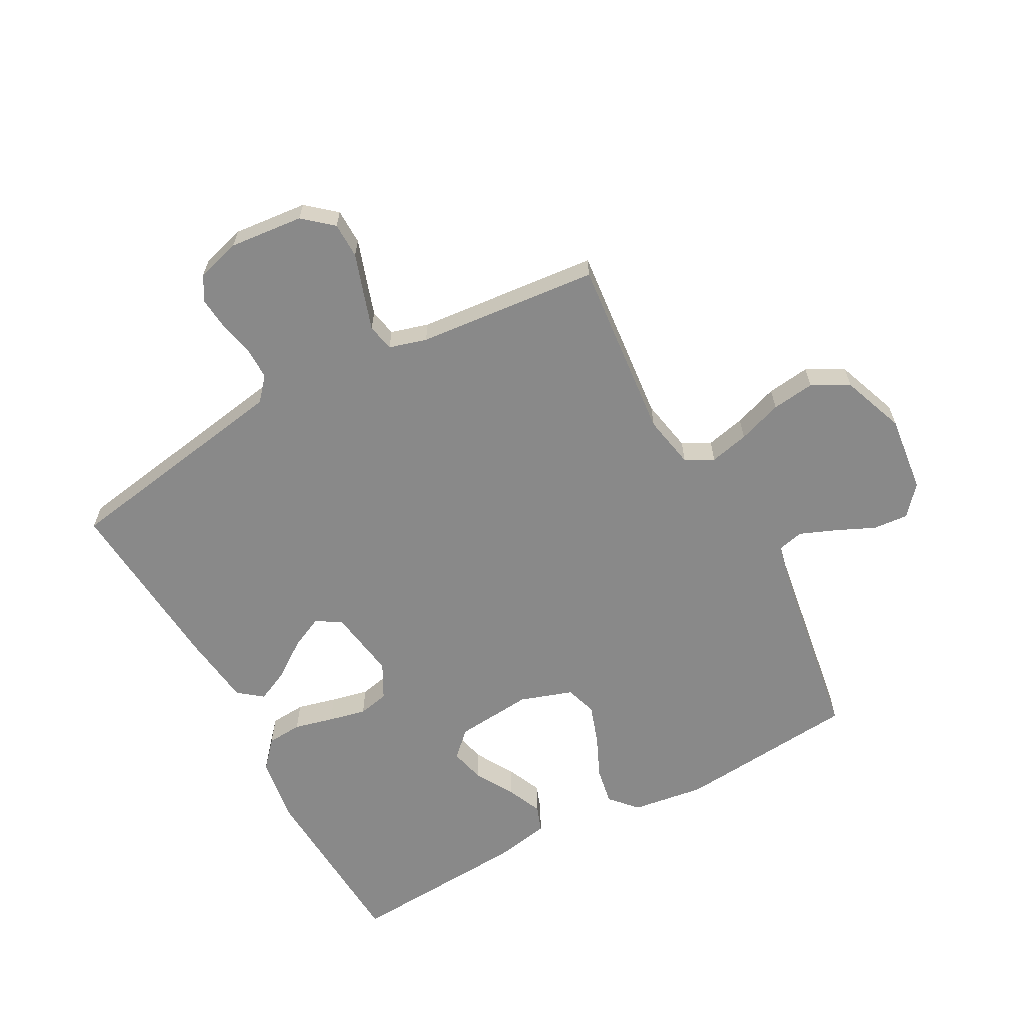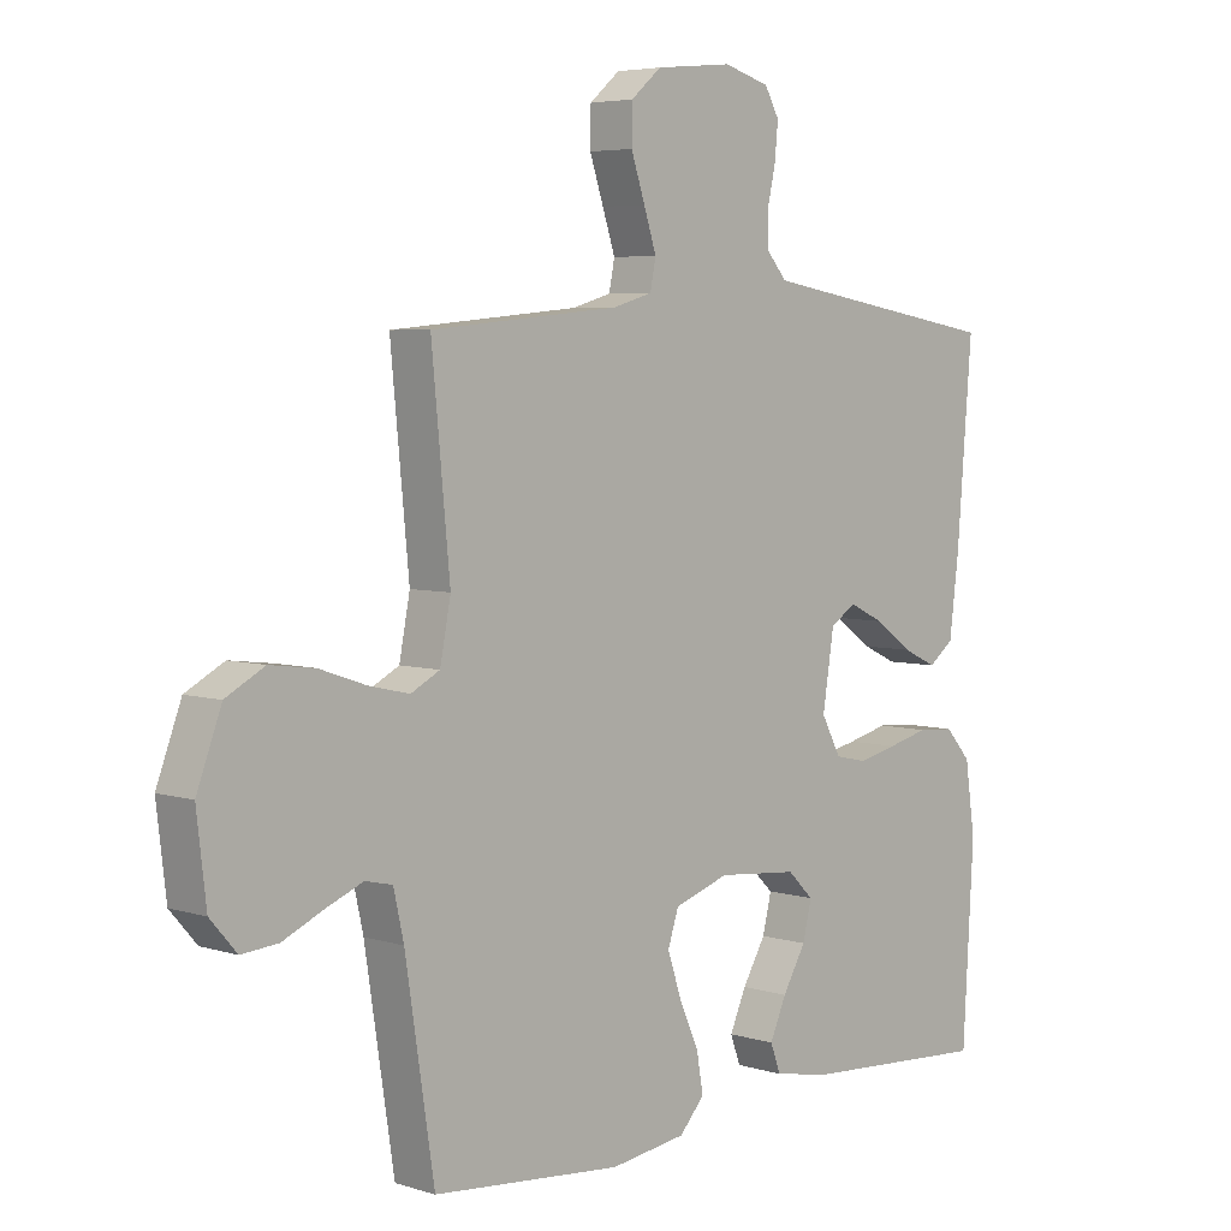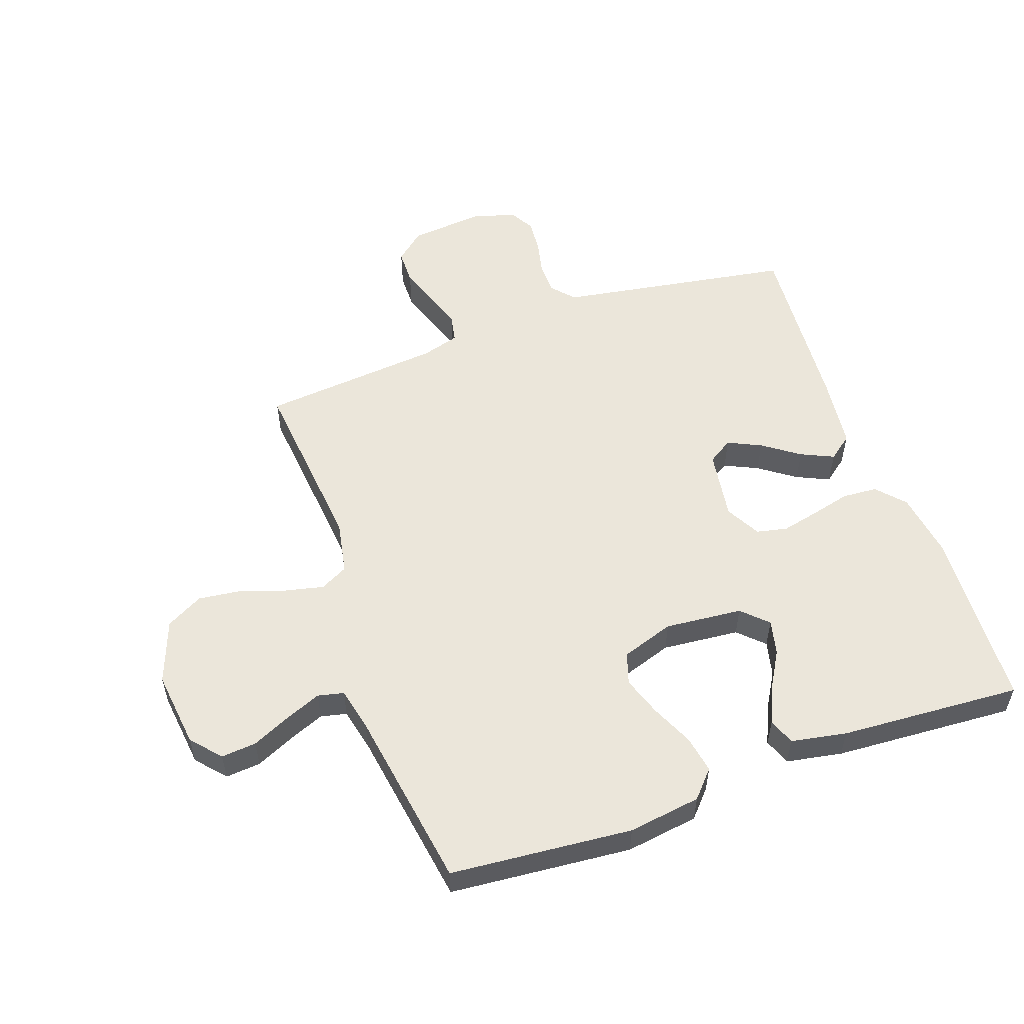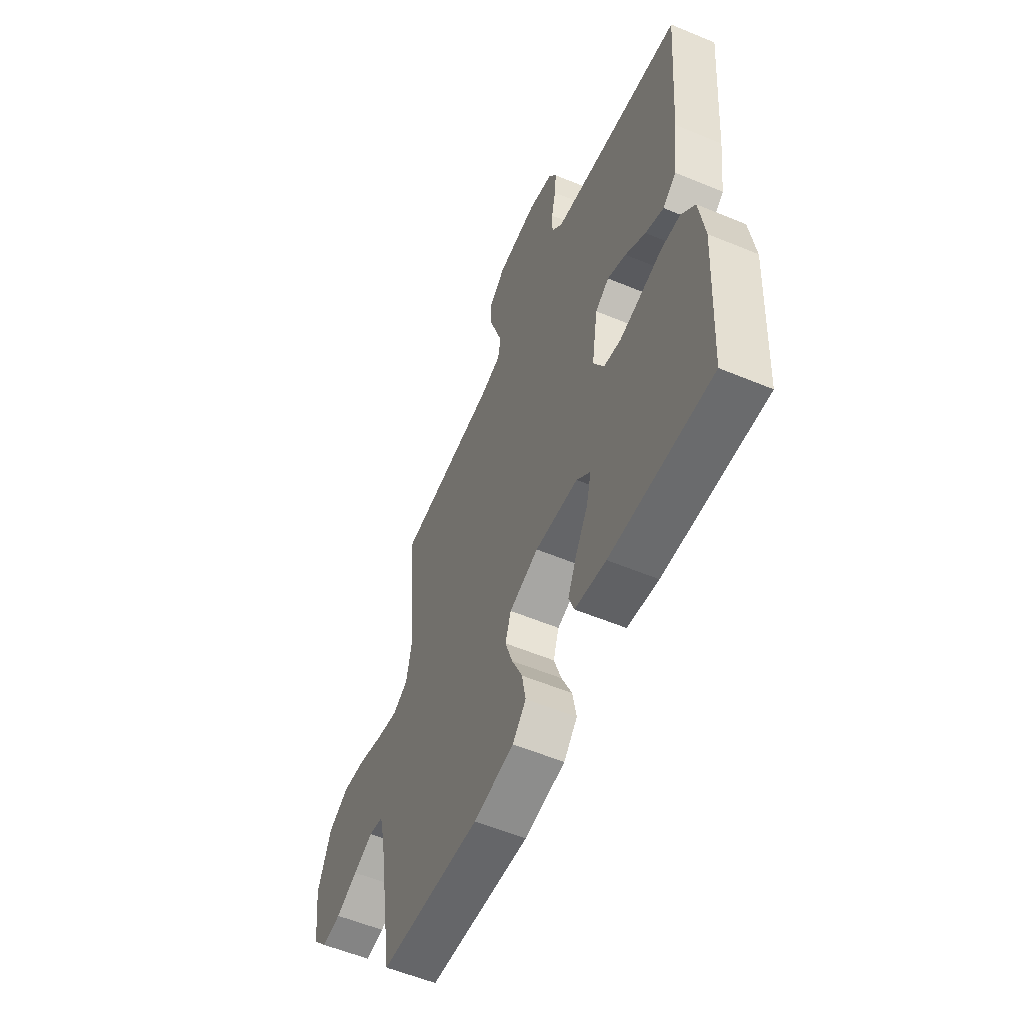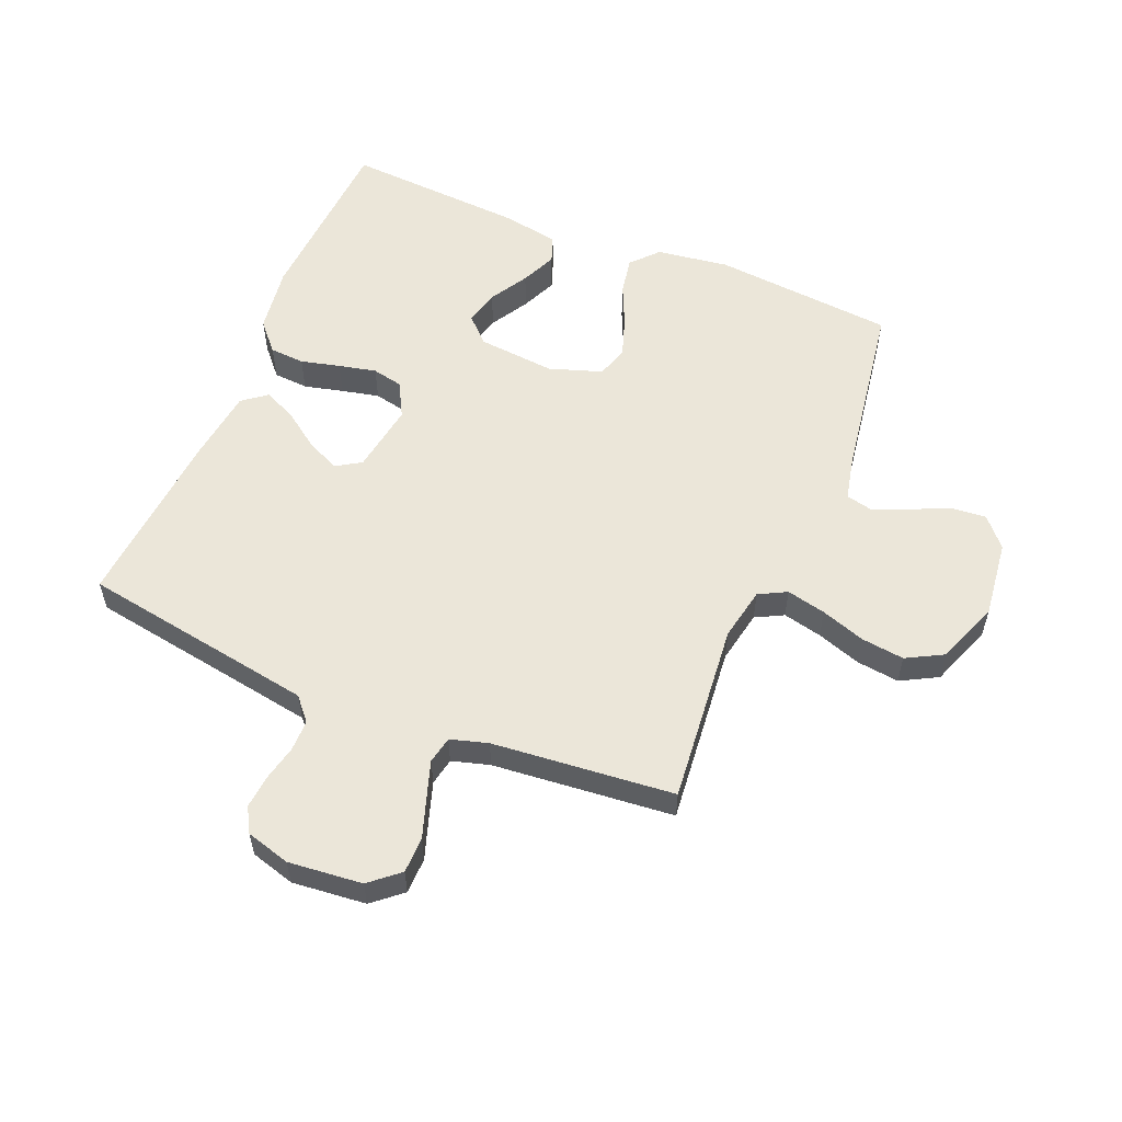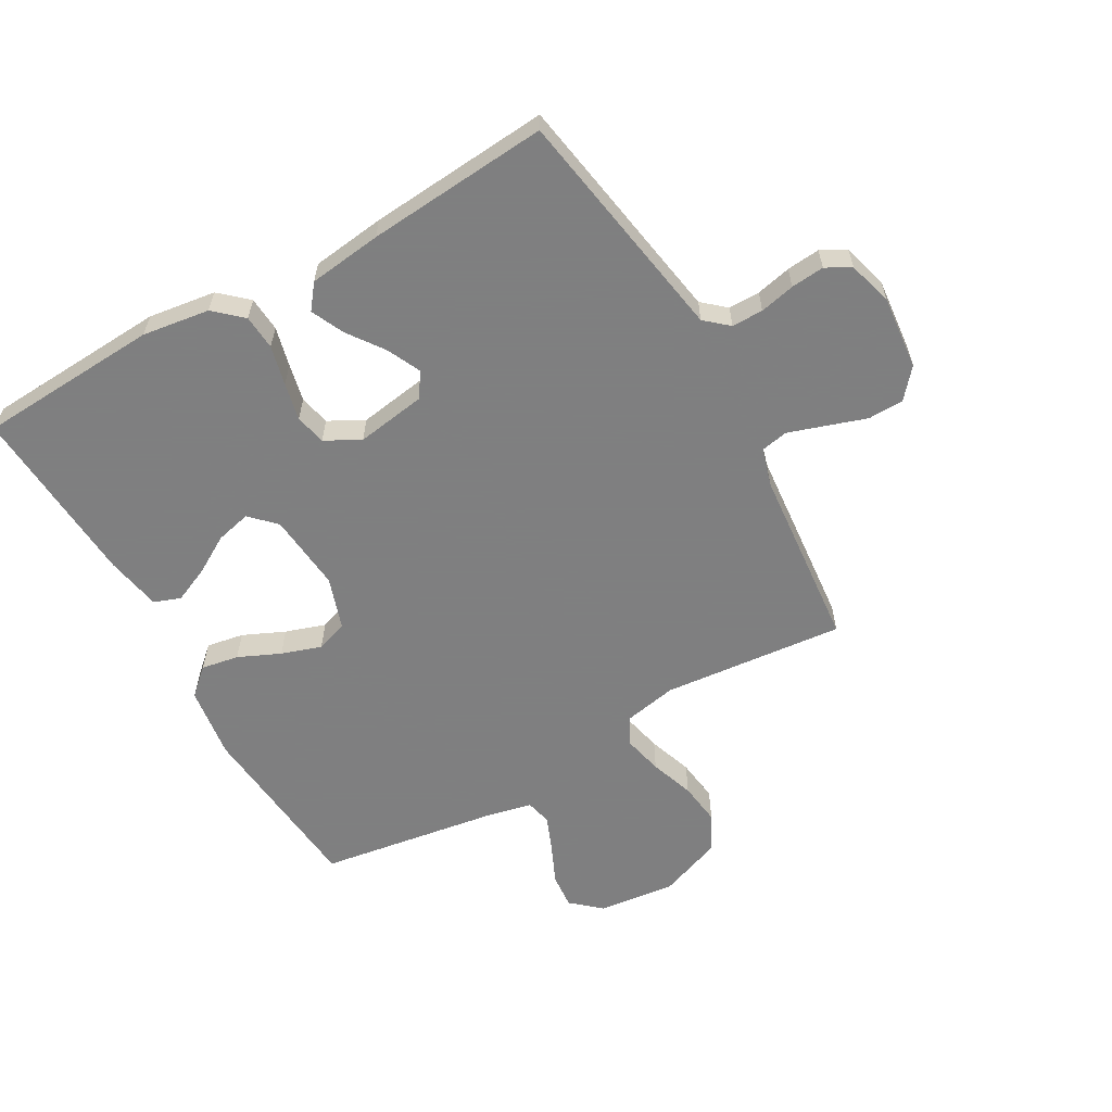
<metadata>
{"format":"obj","ext":"obj","renderer":"f3d","projection":"perspective","resolution":1024,"background":"white","views":[{"elev":-63.0,"azim":28.5,"up":"+Y"},{"elev":5.1,"azim":134.1,"up":"+Z"},{"elev":54.7,"azim":160.4,"up":"+Y"},{"elev":-56.7,"azim":-113.5,"up":"+Z"},{"elev":56.2,"azim":22.5,"up":"+Y"},{"elev":-59.9,"azim":-60.4,"up":"+Y"}]}
</metadata>
<code>
v 0.5 0.07 0.5
v 0.471 0.07 0.2
v 0.488 0.07 0.112
v 0.534 0.07 0.088
v 0.599 0.07 0.103
v 0.672 0.07 0.128
v 0.743 0.07 0.137
v 0.804 0.07 0.104
v 0.843 0.07 0
v 0.828 0.07 -0.128
v 0.786 0.07 -0.176
v 0.728 0.07 -0.171
v 0.664 0.07 -0.142
v 0.605 0.07 -0.118
v 0.562 0.07 -0.128
v 0.546 0.07 -0.2
v 0.5 0.07 -0.5
v 0.2 0.07 -0.527
v 0.08 0.07 -0.51
v 0.04 0.07 -0.466
v 0.051 0.07 -0.404
v 0.082 0.07 -0.335
v 0.104 0.07 -0.269
v 0.087 0.07 -0.217
v 0 0.07 -0.188
v -0.128 0.07 -0.2
v -0.169 0.07 -0.24
v -0.155 0.07 -0.298
v -0.118 0.07 -0.361
v -0.092 0.07 -0.42
v -0.108 0.07 -0.464
v -0.2 0.07 -0.481
v -0.5 0.07 -0.5
v -0.517 0.07 -0.2
v -0.501 0.07 -0.089
v -0.46 0.07 -0.043
v -0.402 0.07 -0.039
v -0.337 0.07 -0.055
v -0.275 0.07 -0.069
v -0.224 0.07 -0.058
v -0.193 0.07 0
v -0.211 0.07 0.116
v -0.252 0.07 0.142
v -0.307 0.07 0.116
v -0.367 0.07 0.073
v -0.421 0.07 0.048
v -0.461 0.07 0.079
v -0.476 0.07 0.2
v -0.5 0.07 0.5
v -0.2 0.07 0.55
v -0.111 0.07 0.565
v -0.078 0.07 0.603
v -0.078 0.07 0.655
v -0.091 0.07 0.713
v -0.096 0.07 0.768
v -0.073 0.07 0.809
v 0 0.07 0.83
v 0.122 0.07 0.818
v 0.17 0.07 0.777
v 0.171 0.07 0.718
v 0.149 0.07 0.652
v 0.129 0.07 0.591
v 0.138 0.07 0.546
v 0.2 0.07 0.528
v 0.5 0 0.5
v 0.471 0 0.2
v 0.488 0 0.112
v 0.534 0 0.088
v 0.599 0 0.103
v 0.672 0 0.128
v 0.743 0 0.137
v 0.804 0 0.104
v 0.843 0 0
v 0.828 0 -0.128
v 0.786 0 -0.176
v 0.728 0 -0.171
v 0.664 0 -0.142
v 0.605 0 -0.118
v 0.562 0 -0.128
v 0.546 0 -0.2
v 0.5 0 -0.5
v 0.2 0 -0.527
v 0.08 0 -0.51
v 0.04 0 -0.466
v 0.051 0 -0.404
v 0.082 0 -0.335
v 0.104 0 -0.269
v 0.087 0 -0.217
v 0 0 -0.188
v -0.128 0 -0.2
v -0.169 0 -0.24
v -0.155 0 -0.298
v -0.118 0 -0.361
v -0.092 0 -0.42
v -0.108 0 -0.464
v -0.2 0 -0.481
v -0.5 0 -0.5
v -0.517 0 -0.2
v -0.501 0 -0.089
v -0.46 0 -0.043
v -0.402 0 -0.039
v -0.337 0 -0.055
v -0.275 0 -0.069
v -0.224 0 -0.058
v -0.193 0 0
v -0.211 0 0.116
v -0.252 0 0.142
v -0.307 0 0.116
v -0.367 0 0.073
v -0.421 0 0.048
v -0.461 0 0.079
v -0.476 0 0.2
v -0.5 0 0.5
v -0.2 0 0.55
v -0.111 0 0.565
v -0.078 0 0.603
v -0.078 0 0.655
v -0.091 0 0.713
v -0.096 0 0.768
v -0.073 0 0.809
v 0 0 0.83
v 0.122 0 0.818
v 0.17 0 0.777
v 0.171 0 0.718
v 0.149 0 0.652
v 0.129 0 0.591
v 0.138 0 0.546
v 0.2 0 0.528
f 59 60 61
f 58 59 61
f 57 58 61
f 56 57 61
f 55 56 61
f 54 55 61
f 53 54 61
f 52 53 61 62
f 51 52 62 63
f 48 49 50
f 47 48 50
f 46 47 50
f 45 46 50
f 44 45 50
f 51 63 64
f 50 51 64
f 44 50 64
f 43 44 64
f 36 37 38
f 35 36 38
f 34 35 38
f 33 34 38
f 32 33 38
f 31 32 38
f 30 31 38
f 29 30 38
f 28 29 38
f 27 28 38 39
f 26 27 39 40
f 20 21 22
f 19 20 22
f 18 19 22
f 17 18 22
f 16 17 22
f 15 16 22 23
f 11 12 13
f 10 11 13
f 9 10 13
f 8 9 13
f 7 8 13
f 6 7 13
f 5 6 13
f 4 5 13 14
f 3 4 14 15
f 64 1 2
f 43 64 2
f 42 43 2
f 25 26 40 41
f 42 2 3
f 41 42 3
f 25 41 3
f 24 25 3
f 3 15 23 24
f 125 124 123
f 125 123 122
f 125 122 121
f 125 121 120
f 125 120 119
f 125 119 118
f 125 118 117
f 126 125 117 116
f 127 126 116 115
f 114 113 112
f 114 112 111
f 114 111 110
f 114 110 109
f 114 109 108
f 128 127 115
f 128 115 114
f 128 114 108
f 128 108 107
f 102 101 100
f 102 100 99
f 102 99 98
f 102 98 97
f 102 97 96
f 102 96 95
f 102 95 94
f 102 94 93
f 102 93 92
f 103 102 92 91
f 104 103 91 90
f 86 85 84
f 86 84 83
f 86 83 82
f 86 82 81
f 86 81 80
f 87 86 80 79
f 77 76 75
f 77 75 74
f 77 74 73
f 77 73 72
f 77 72 71
f 77 71 70
f 77 70 69
f 78 77 69 68
f 79 78 68 67
f 66 65 128
f 66 128 107
f 66 107 106
f 105 104 90 89
f 67 66 106
f 67 106 105
f 67 105 89
f 67 89 88
f 88 87 79 67
f 1 65 66 2
f 2 66 67 3
f 3 67 68 4
f 4 68 69 5
f 5 69 70 6
f 6 70 71 7
f 7 71 72 8
f 8 72 73 9
f 9 73 74 10
f 10 74 75 11
f 11 75 76 12
f 12 76 77 13
f 13 77 78 14
f 14 78 79 15
f 15 79 80 16
f 16 80 81 17
f 17 81 82 18
f 18 82 83 19
f 19 83 84 20
f 20 84 85 21
f 21 85 86 22
f 22 86 87 23
f 23 87 88 24
f 24 88 89 25
f 25 89 90 26
f 26 90 91 27
f 27 91 92 28
f 28 92 93 29
f 29 93 94 30
f 30 94 95 31
f 31 95 96 32
f 32 96 97 33
f 33 97 98 34
f 34 98 99 35
f 35 99 100 36
f 36 100 101 37
f 37 101 102 38
f 38 102 103 39
f 39 103 104 40
f 40 104 105 41
f 41 105 106 42
f 42 106 107 43
f 43 107 108 44
f 44 108 109 45
f 45 109 110 46
f 46 110 111 47
f 47 111 112 48
f 48 112 113 49
f 49 113 114 50
f 50 114 115 51
f 51 115 116 52
f 52 116 117 53
f 53 117 118 54
f 54 118 119 55
f 55 119 120 56
f 56 120 121 57
f 57 121 122 58
f 58 122 123 59
f 59 123 124 60
f 60 124 125 61
f 61 125 126 62
f 62 126 127 63
f 63 127 128 64
f 64 128 65 1

</code>
